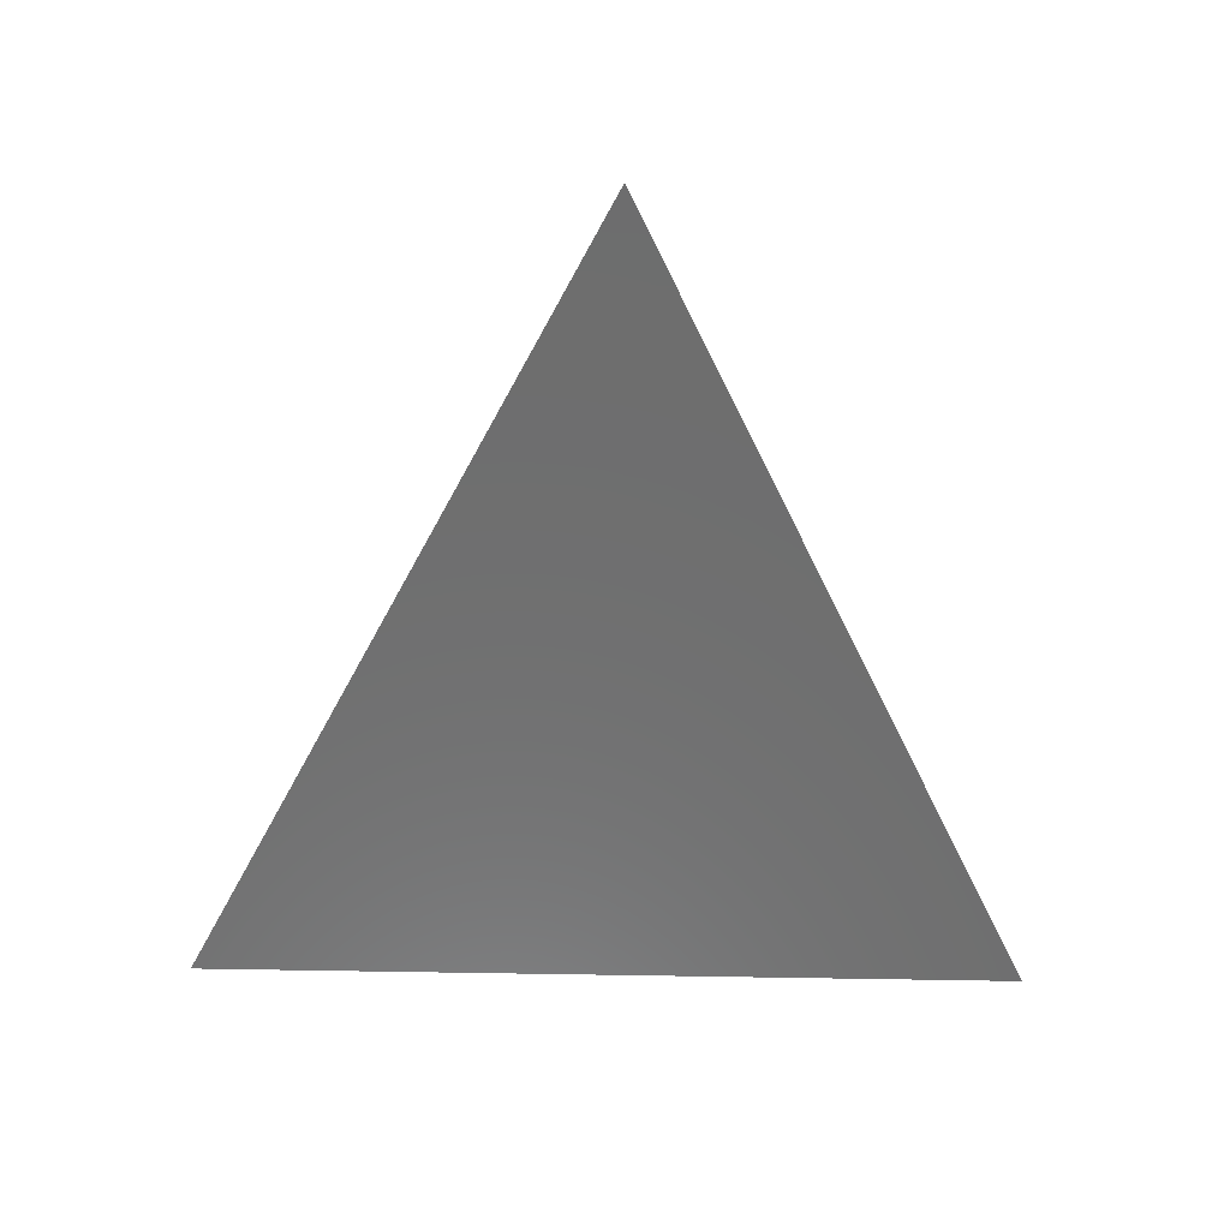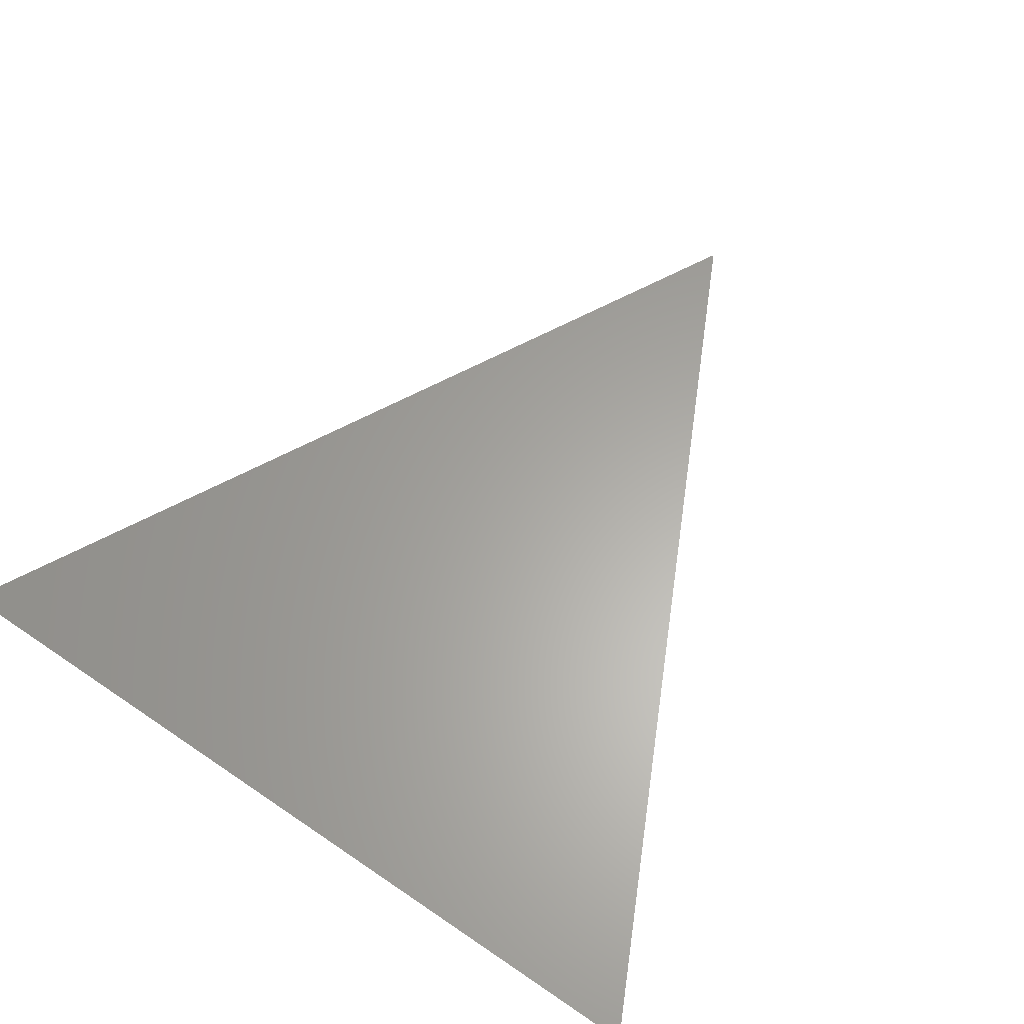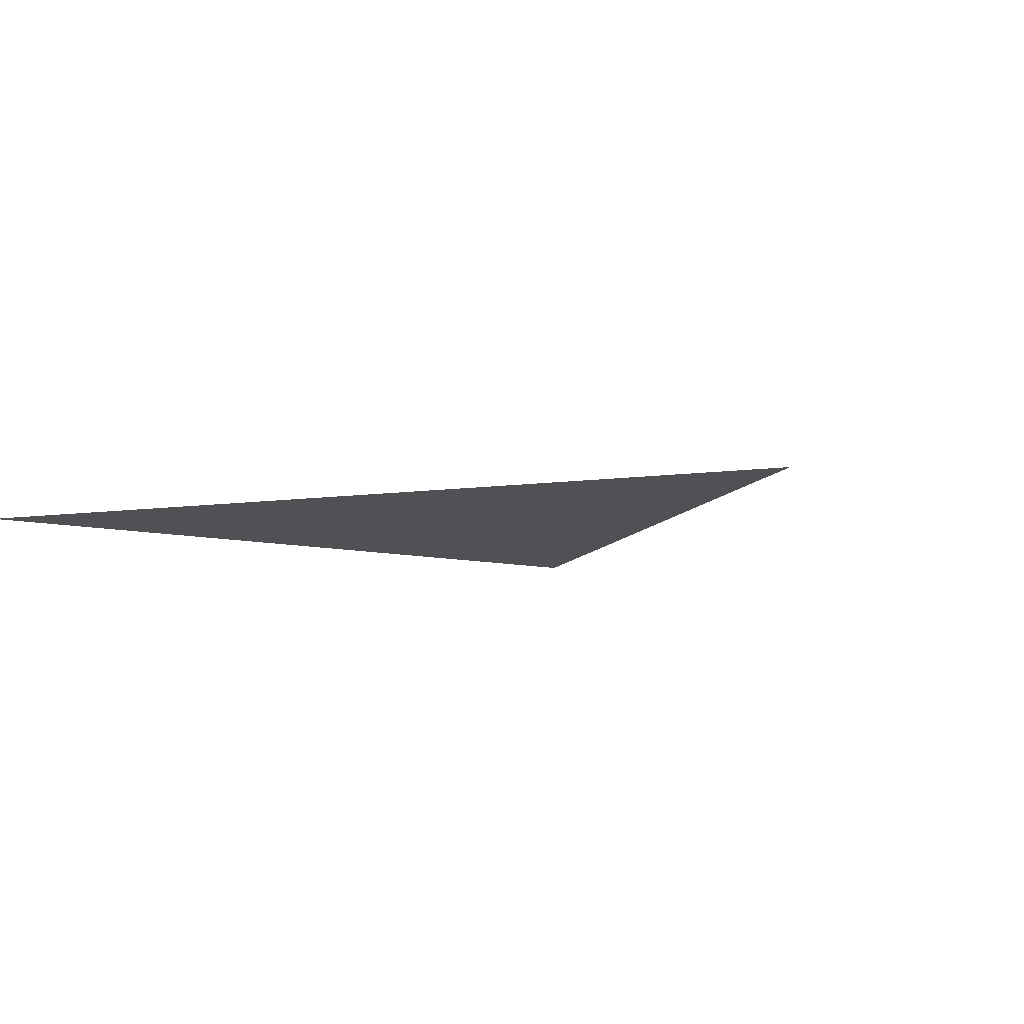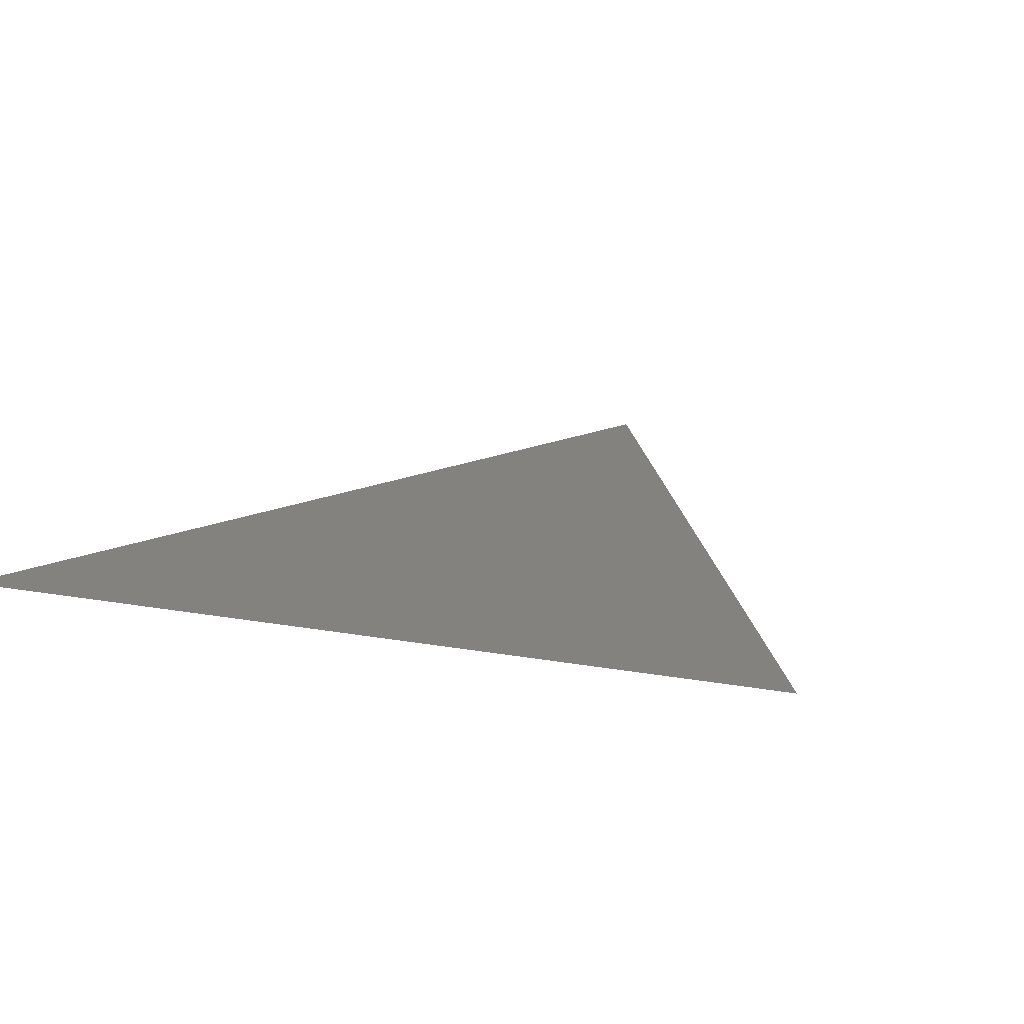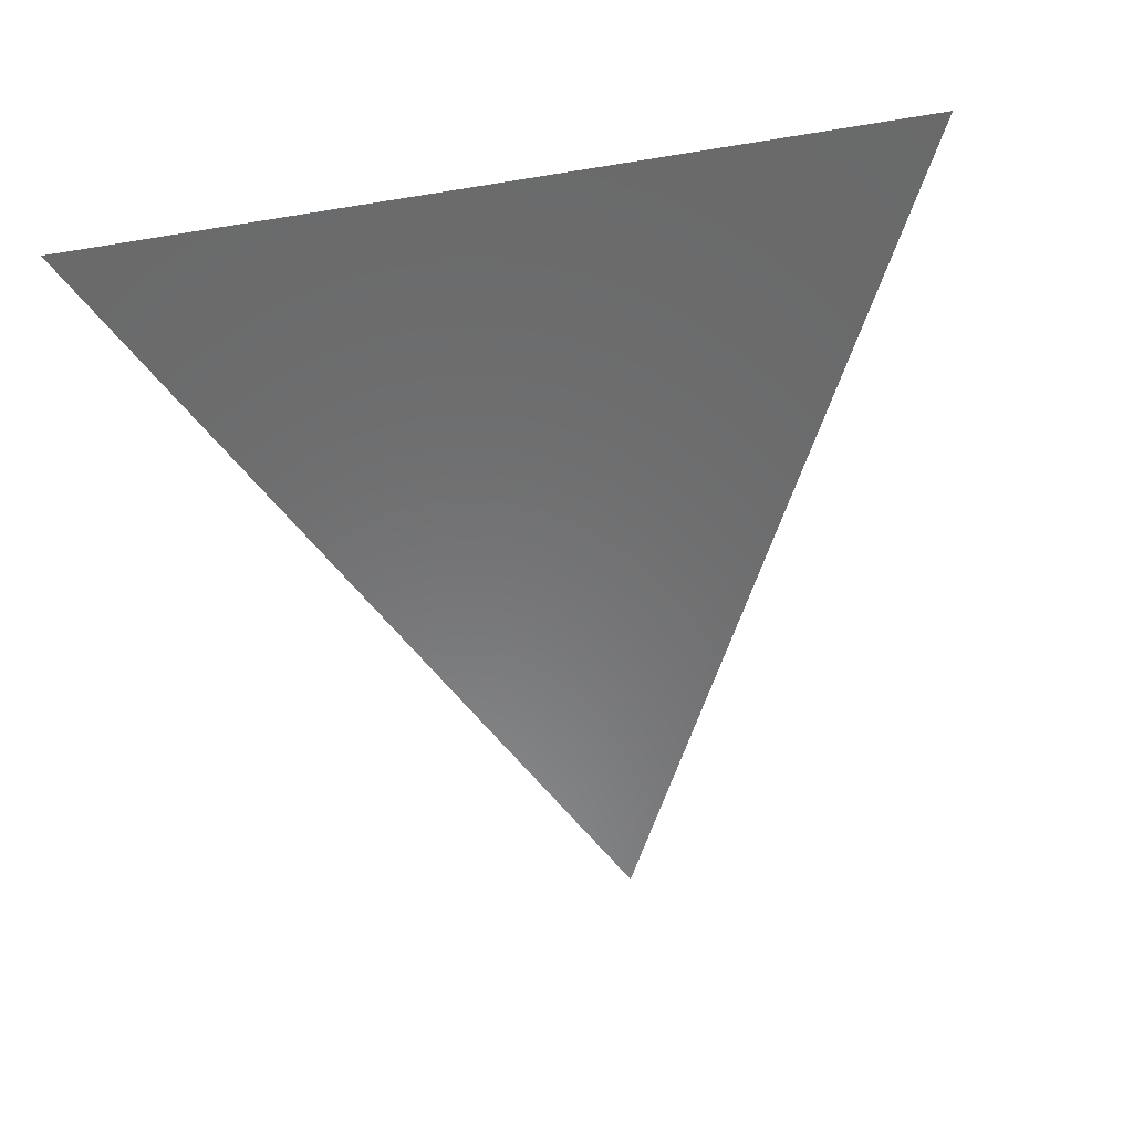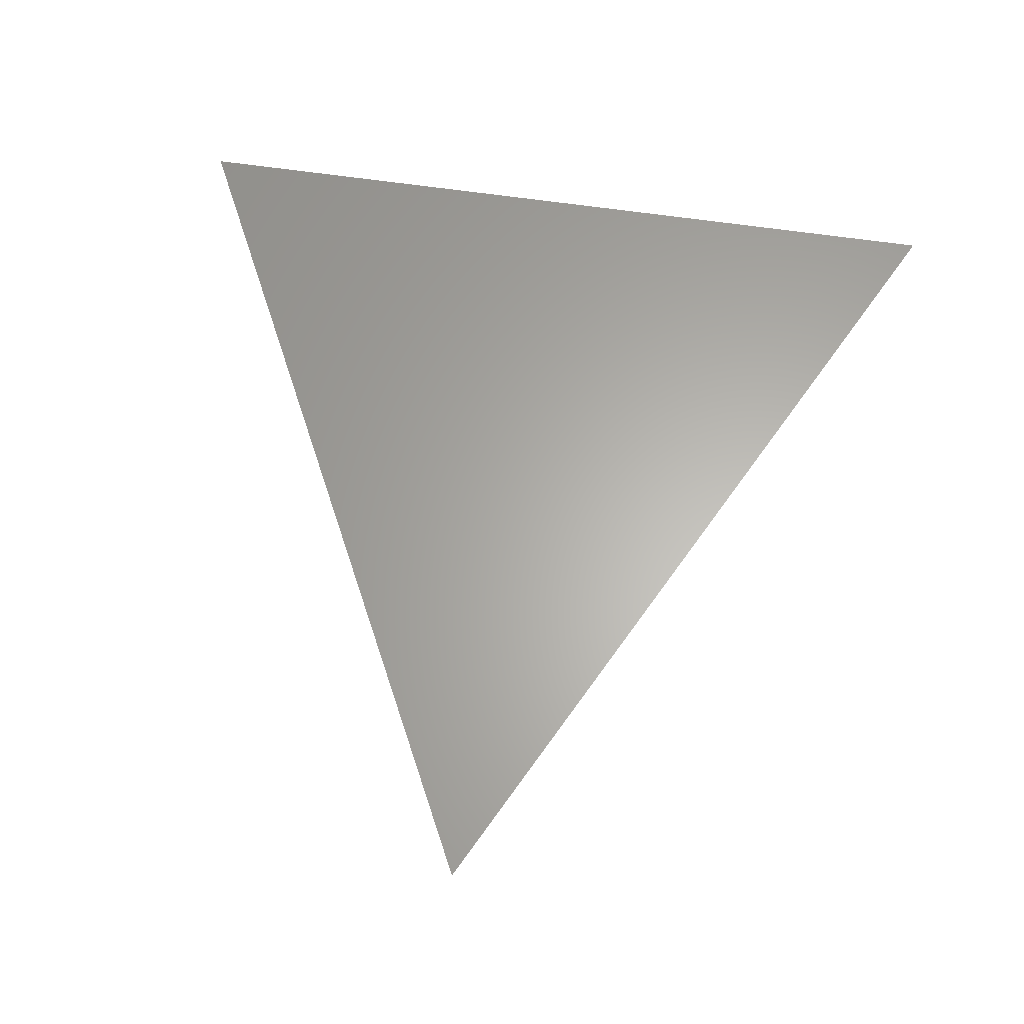
<metadata>
{"format":"stl","ext":"stl","renderer":"f3d","projection":"perspective","resolution":1024,"background":"white","views":[{"elev":-60.0,"azim":178.9,"up":"+Z"},{"elev":62.4,"azim":34.8,"up":"+Z"},{"elev":-7.6,"azim":140.7,"up":"+Z"},{"elev":16.8,"azim":20.6,"up":"+Z"},{"elev":-56.6,"azim":9.7,"up":"+Z"},{"elev":63.4,"azim":-171.6,"up":"+Z"}]}
</metadata>
<code>
# stl→obj: 3 verts, 1 faces
v -1 -1 0
v 1 -1 0
v 0 1 0
f 1 2 3

</code>
